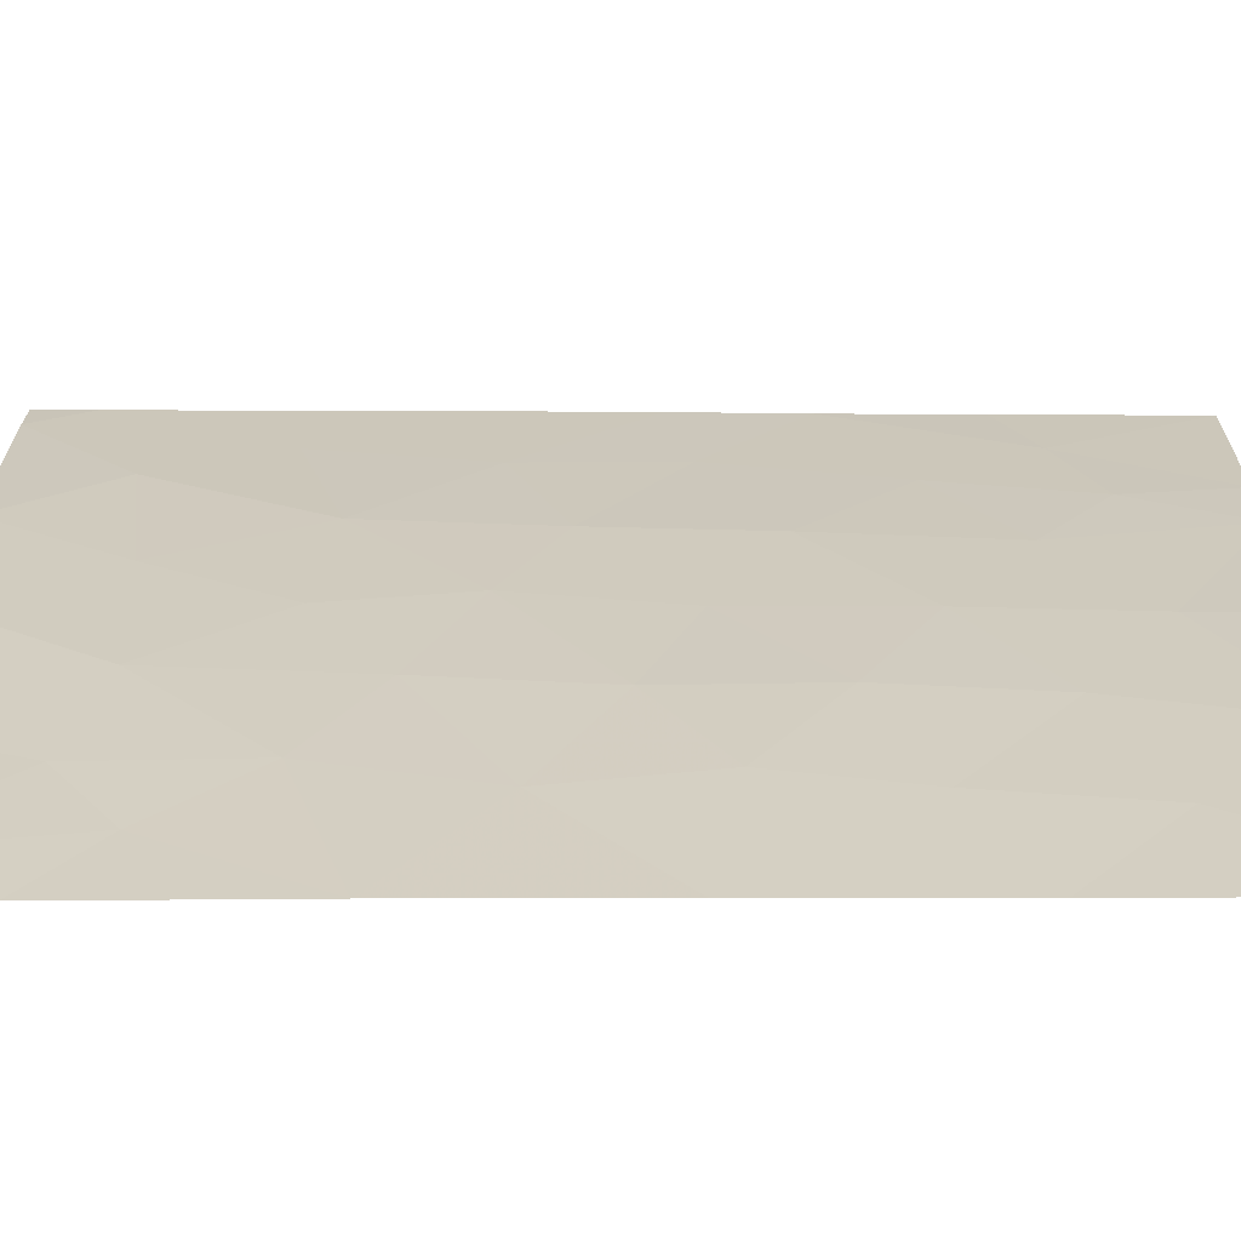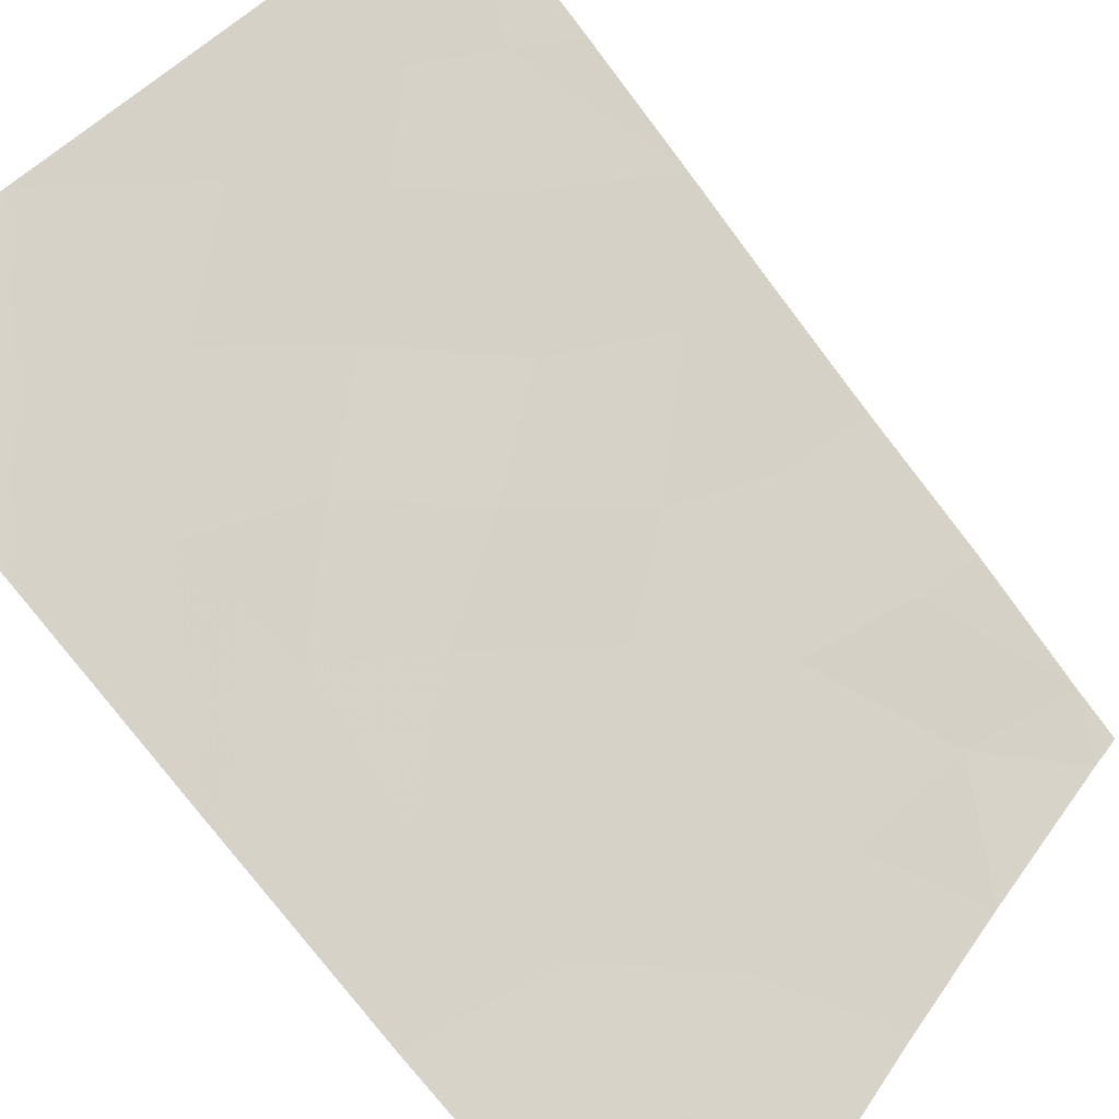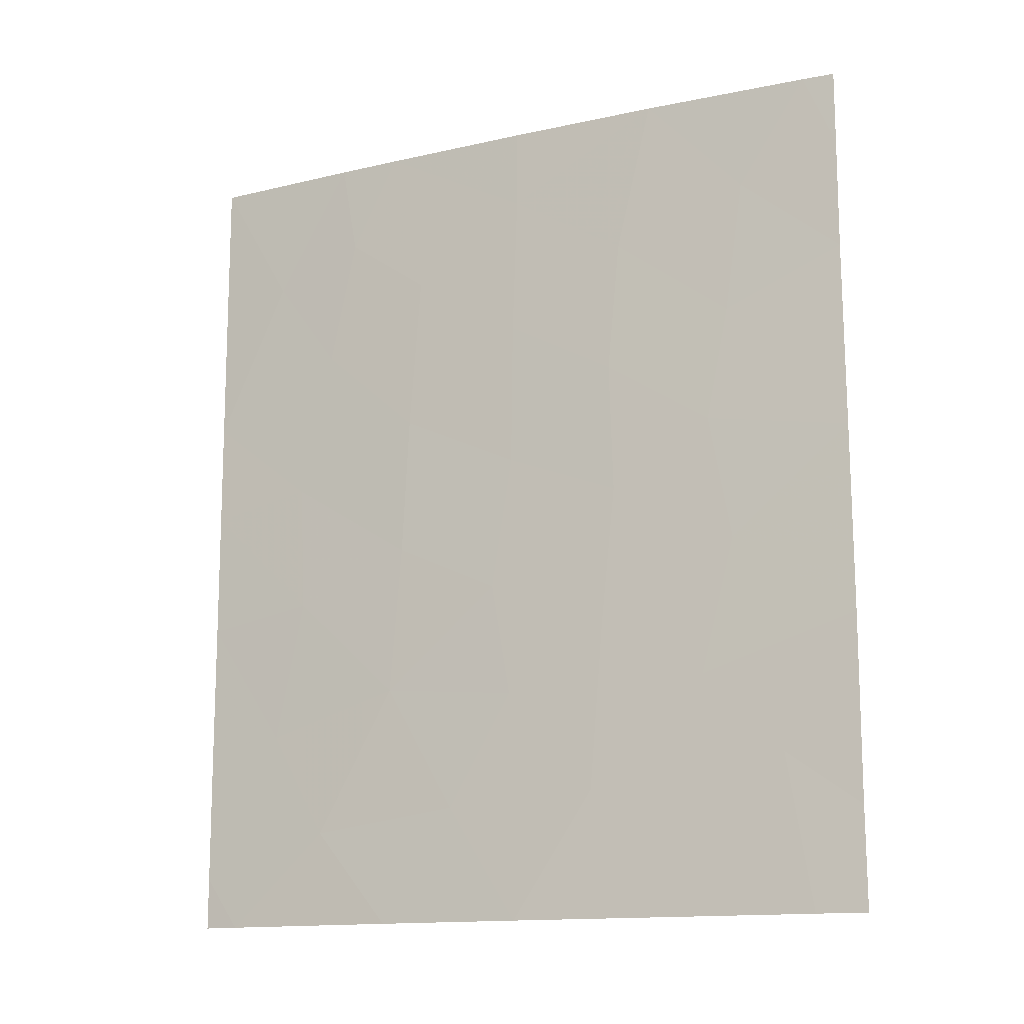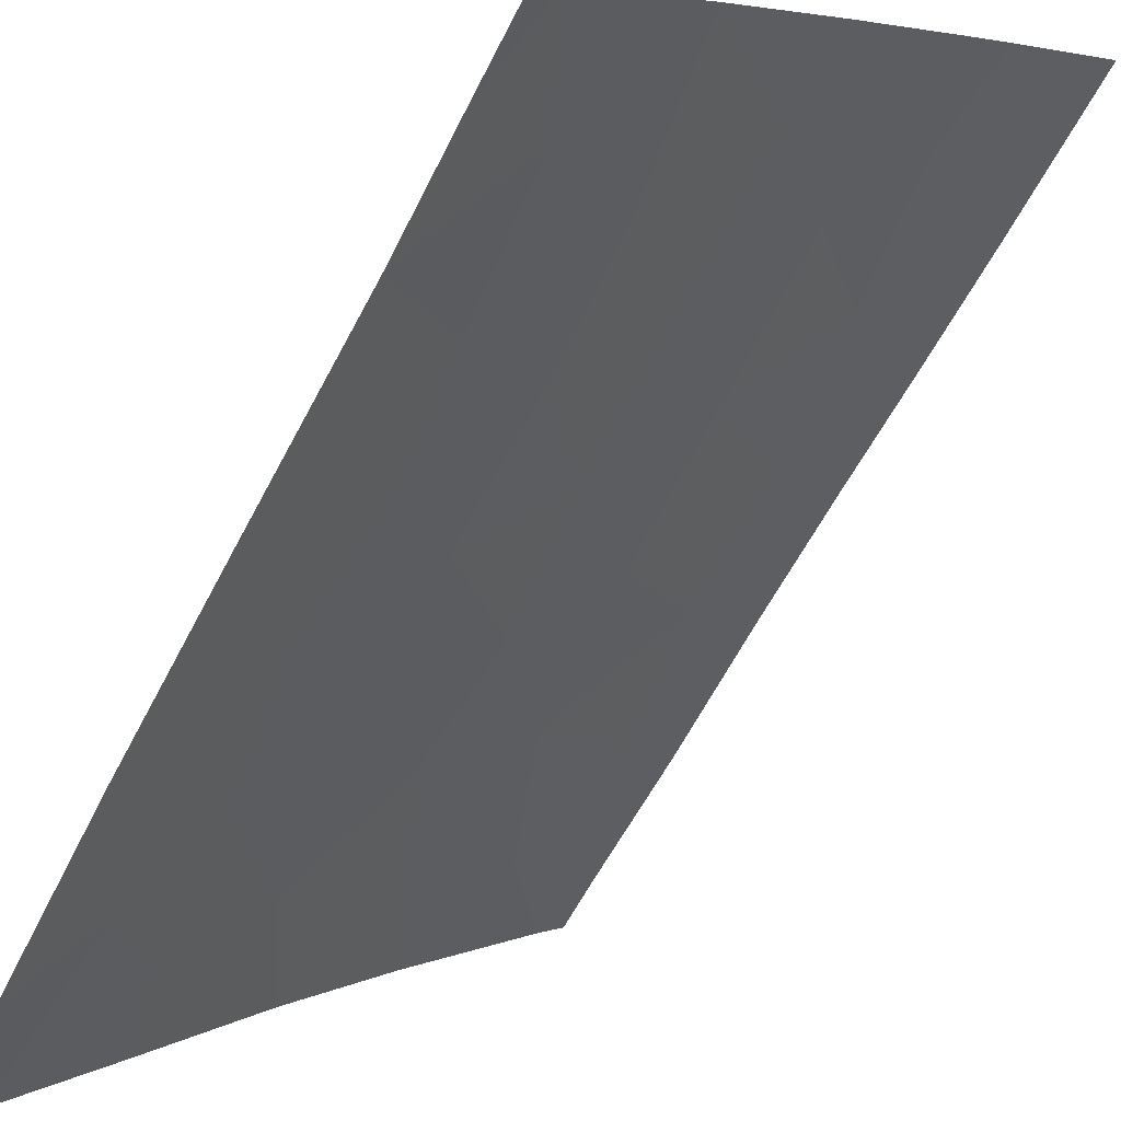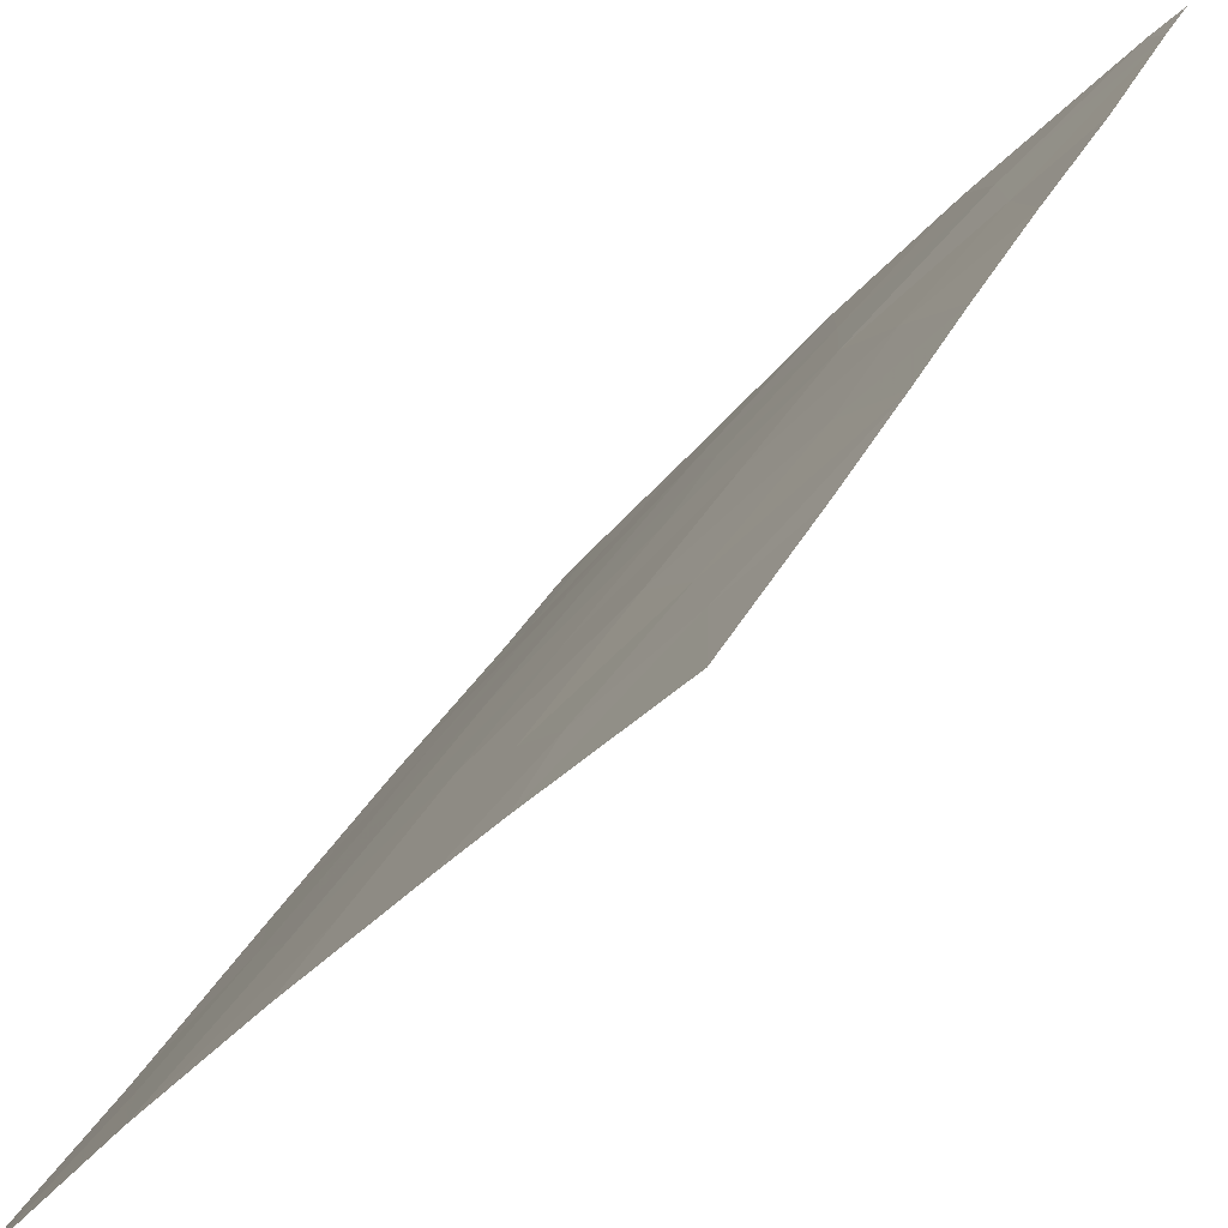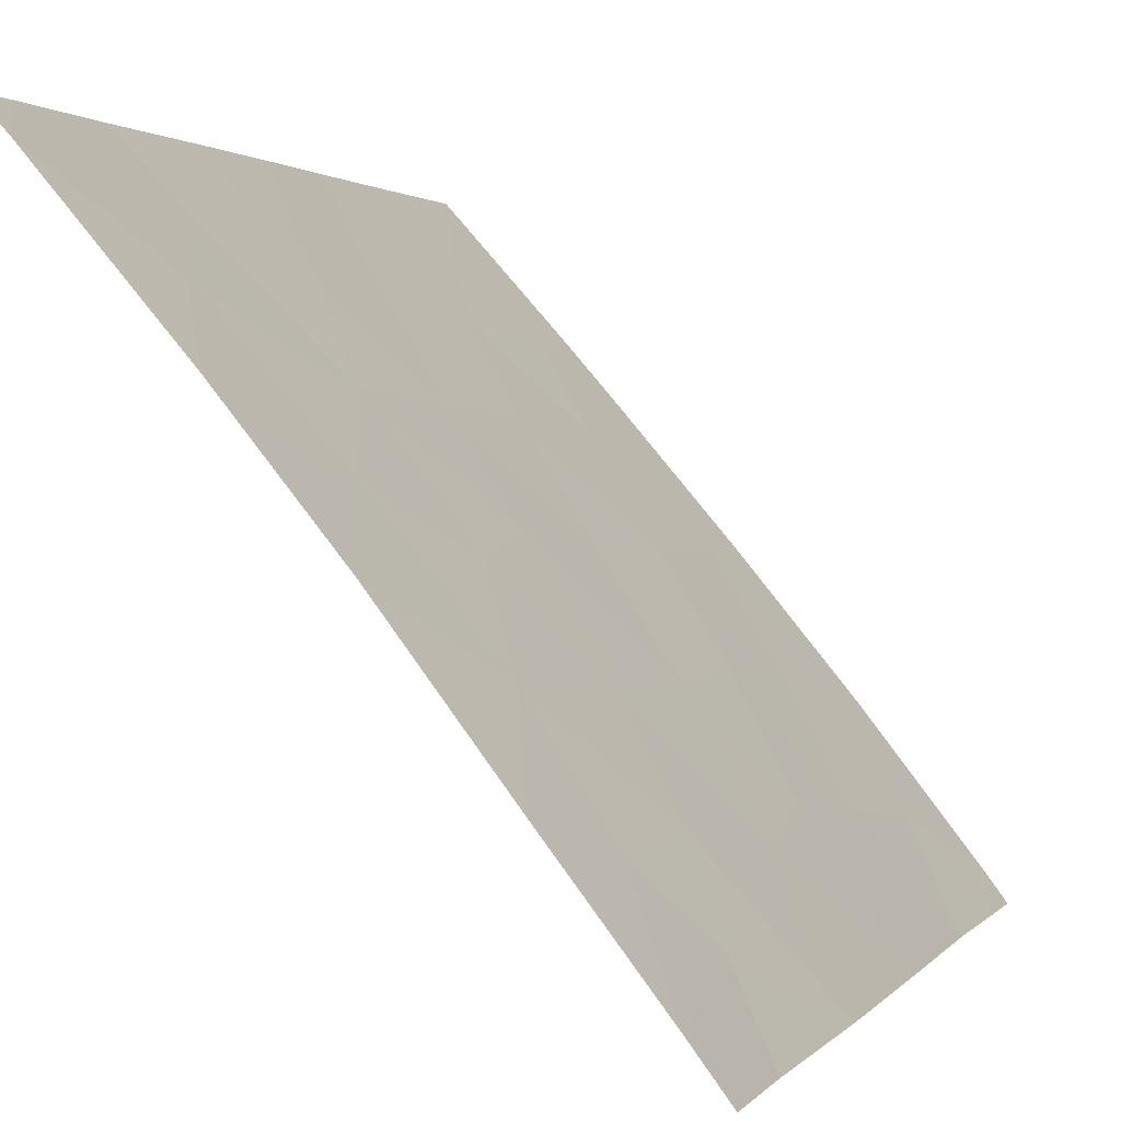
<metadata>
{"format":"obj","ext":"obj","renderer":"f3d","projection":"perspective","resolution":1024,"background":"white","views":[{"elev":-26.8,"azim":-89.4,"up":"+Y"},{"elev":-79.9,"azim":38.6,"up":"+Y"},{"elev":-14.1,"azim":-103.7,"up":"+Z"},{"elev":-64.0,"azim":-27.2,"up":"+Y"},{"elev":32.8,"azim":24.2,"up":"+Y"},{"elev":1.8,"azim":-162.0,"up":"+Y"}]}
</metadata>
<code>
v -47.11 38.72 45.91
v -47.19 38.72 42.59
v -53.1 31.57 40.18
v -48.27 37.51 42.86
v -50.57 34.77 44.75
v -52.43 32.48 41.32
v -52.71 32.09 43.24
v -49.15 36.34 50
v -50.59 34.68 48.86
v -53.71 30.72 47.36
v -52.51 32.35 45.01
v -48.52 37.06 50
v -47.03 38.72 50
v -53.77 30.72 42.04
v -51.62 33.5 44.13
v -53.75 30.72 44.69
v -51.66 33.39 47.86
v -50.58 34.75 46.83
v -47.26 38.72 38.73
v -47.27 38.72 38
v -47.63 38.34 38
v -53.45 31.09 50
v -53.73 30.72 50
v -53.73 30.72 48.94
v -51.57 33.54 45.99
v -49.45 36.11 45.56
v -49.32 36.39 38
v -49.41 36.2 43.56
v -48.71 36.89 48.65
v -52.69 32.08 46.63
v -49.32 36.33 41.42
v -47.15 38.72 44.41
v -47.06 38.72 47.69
v -50.57 34.68 50
v -47.21 38.72 40.6
v -51.97 32.98 50
v -52.09 32.9 38
v -51.39 33.82 39.79
v -53.75 30.72 39.42
v -53.77 30.72 38
v -53.34 31.29 38
v -50.66 34.76 38
v -48.46 37.19 46.83
v -49.52 35.97 47.8
v -52.85 31.87 48.52
v -50 35.55 39.63
v -48.59 37.23 39.35
v -50.59 34.81 41.24
v -47.8 37.91 48.15
v -47.99 37.84 40.84
v -51.5 33.66 42.14
v -48.17 37.57 44.7
v -50.4 35.02 42.85
v -52.43 32.46 39.43
f 8 34 9
f 9 18 44
f 10 16 30
f 13 12 49
f 16 14 7
f 17 18 9
f 20 19 21
f 22 23 24
f 12 29 49
f 26 18 5
f 25 15 5
f 25 17 30
f 31 28 53
f 32 1 52
f 1 33 49
f 1 49 43
f 18 26 44
f 28 26 5
f 5 15 53
f 25 11 15
f 4 32 52
f 34 36 9
f 36 17 9
f 46 31 48
f 28 31 4
f 36 45 17
f 35 2 50
f 29 12 8
f 29 44 43
f 30 17 45
f 25 18 17
f 51 15 7
f 11 25 30
f 10 45 24
f 45 22 24
f 3 39 41
f 39 40 41
f 14 39 3
f 45 36 22
f 51 53 15
f 38 48 51
f 19 35 50
f 27 21 47
f 37 42 38
f 13 49 33
f 41 37 54
f 42 46 38
f 1 43 52
f 18 25 5
f 2 32 4
f 4 52 28
f 43 44 26
f 43 49 29
f 52 43 26
f 45 10 30
f 46 27 47
f 46 42 27
f 46 48 38
f 30 16 11
f 37 38 54
f 50 31 47
f 9 44 8
f 44 29 8
f 47 31 46
f 47 21 19
f 50 47 19
f 11 7 15
f 4 31 50
f 2 4 50
f 7 6 51
f 7 11 16
f 28 52 26
f 48 53 51
f 31 53 48
f 5 53 28
f 6 7 14
f 38 51 6
f 3 6 14
f 41 54 3
f 3 54 6
f 54 38 6

</code>
